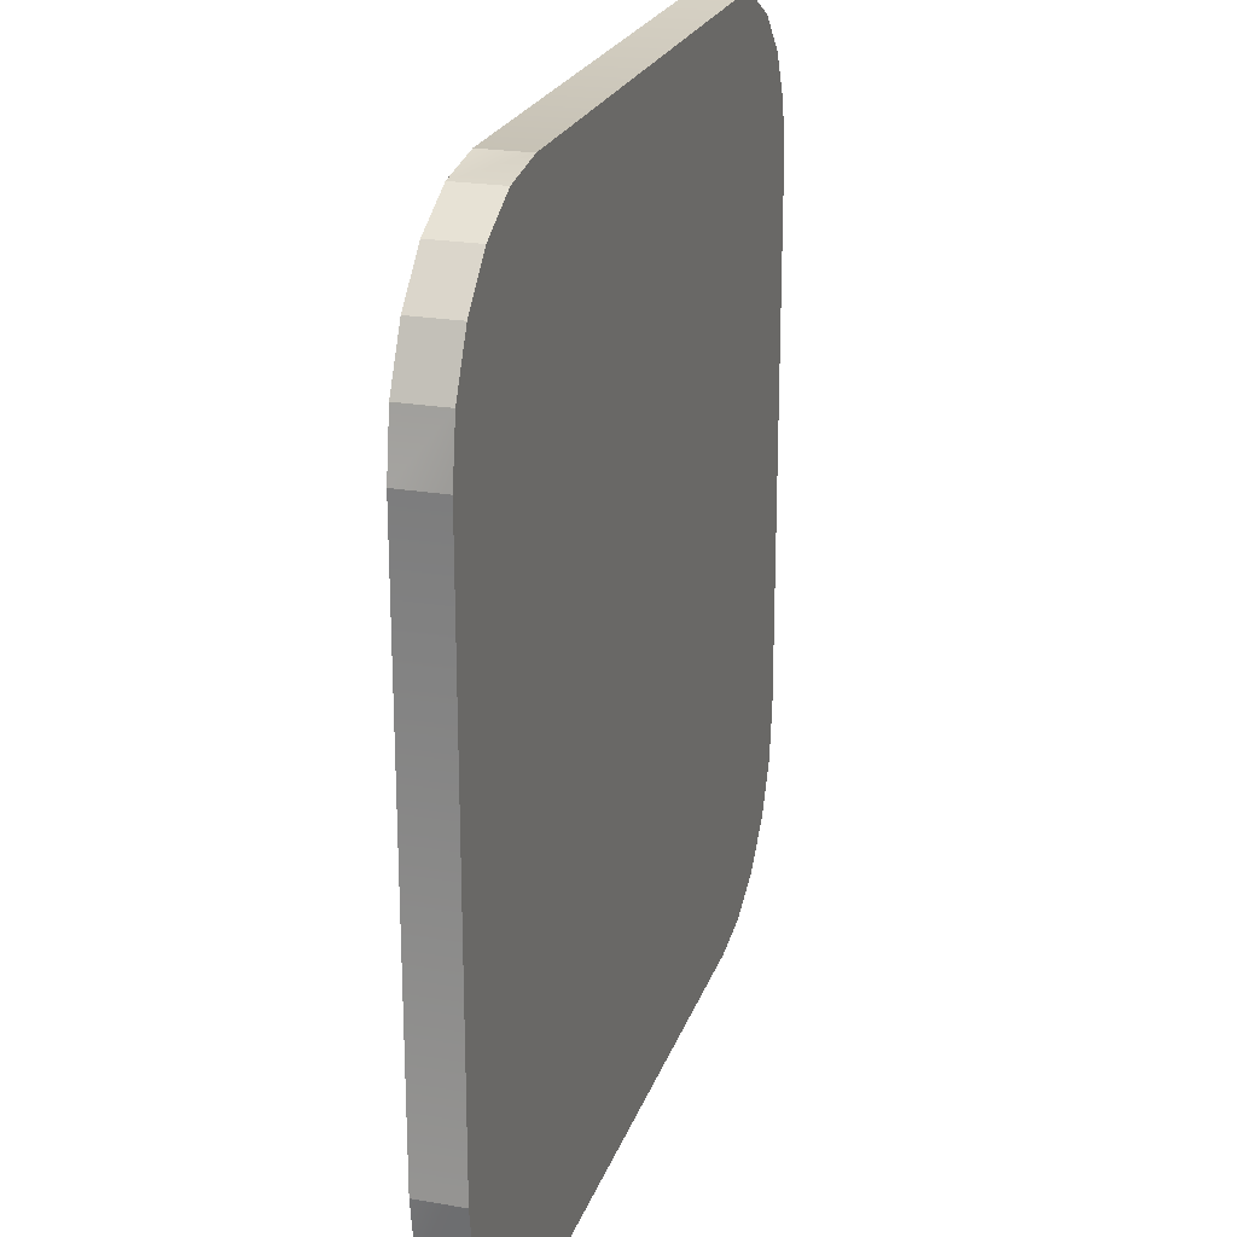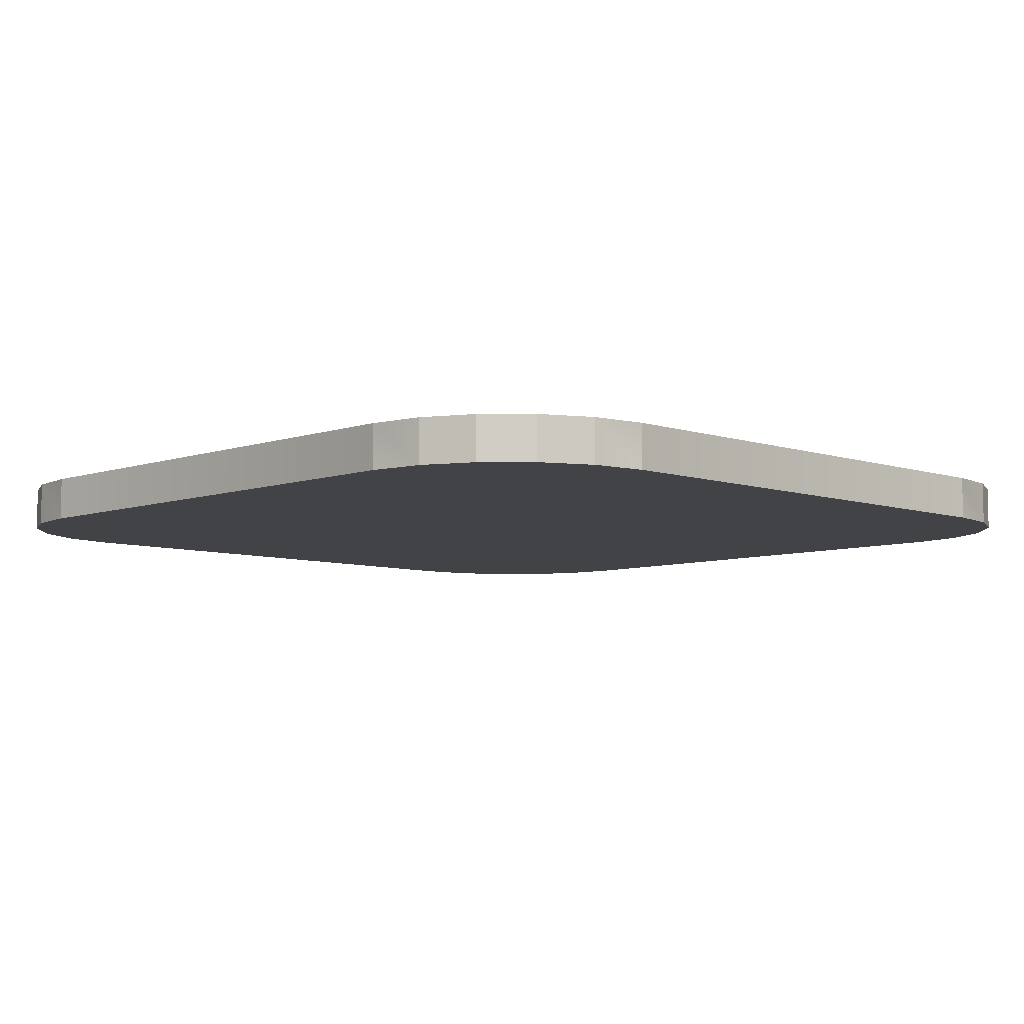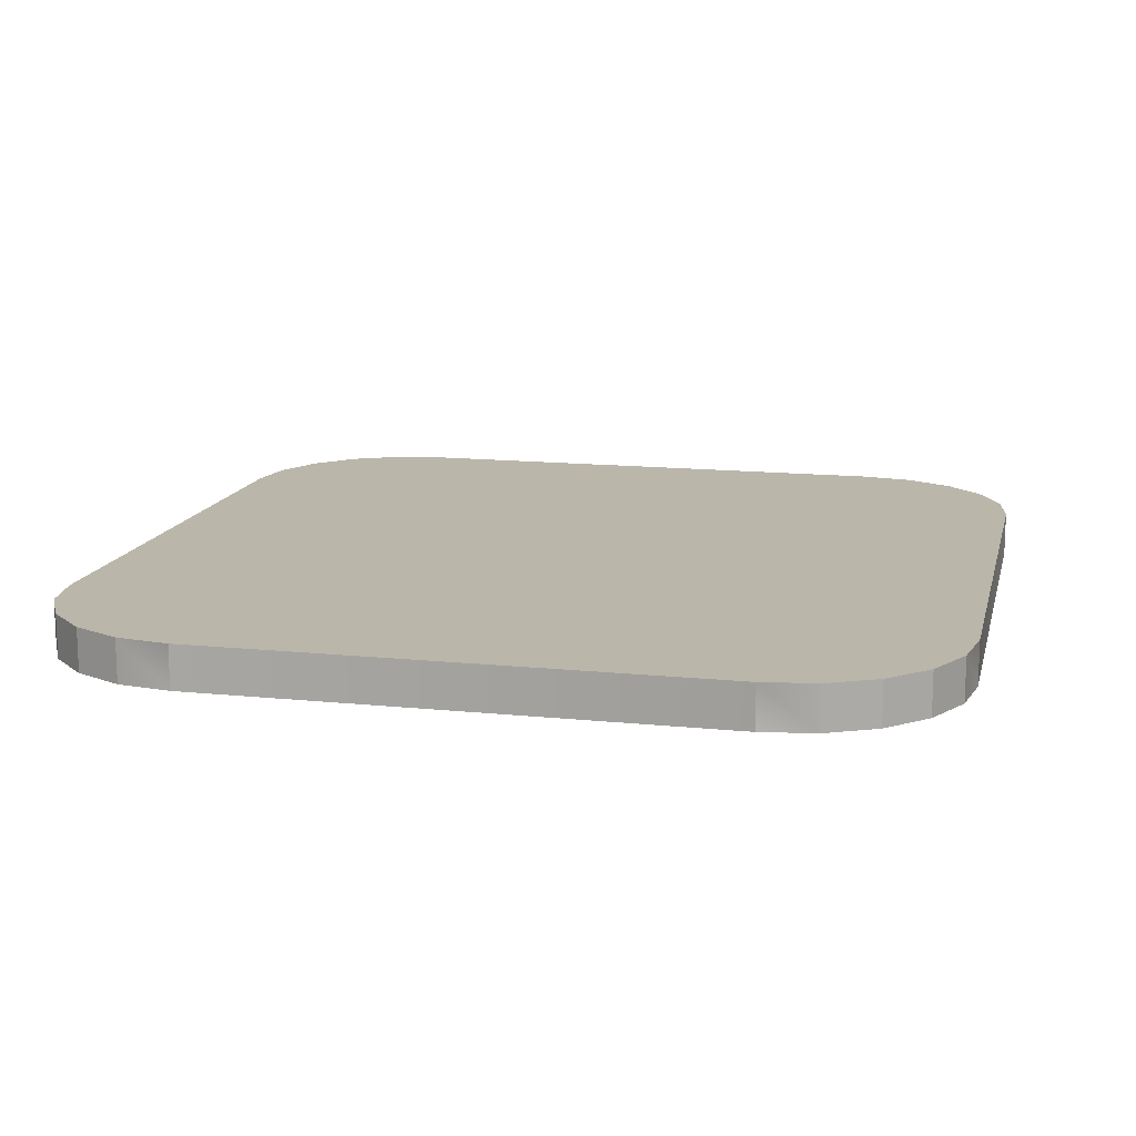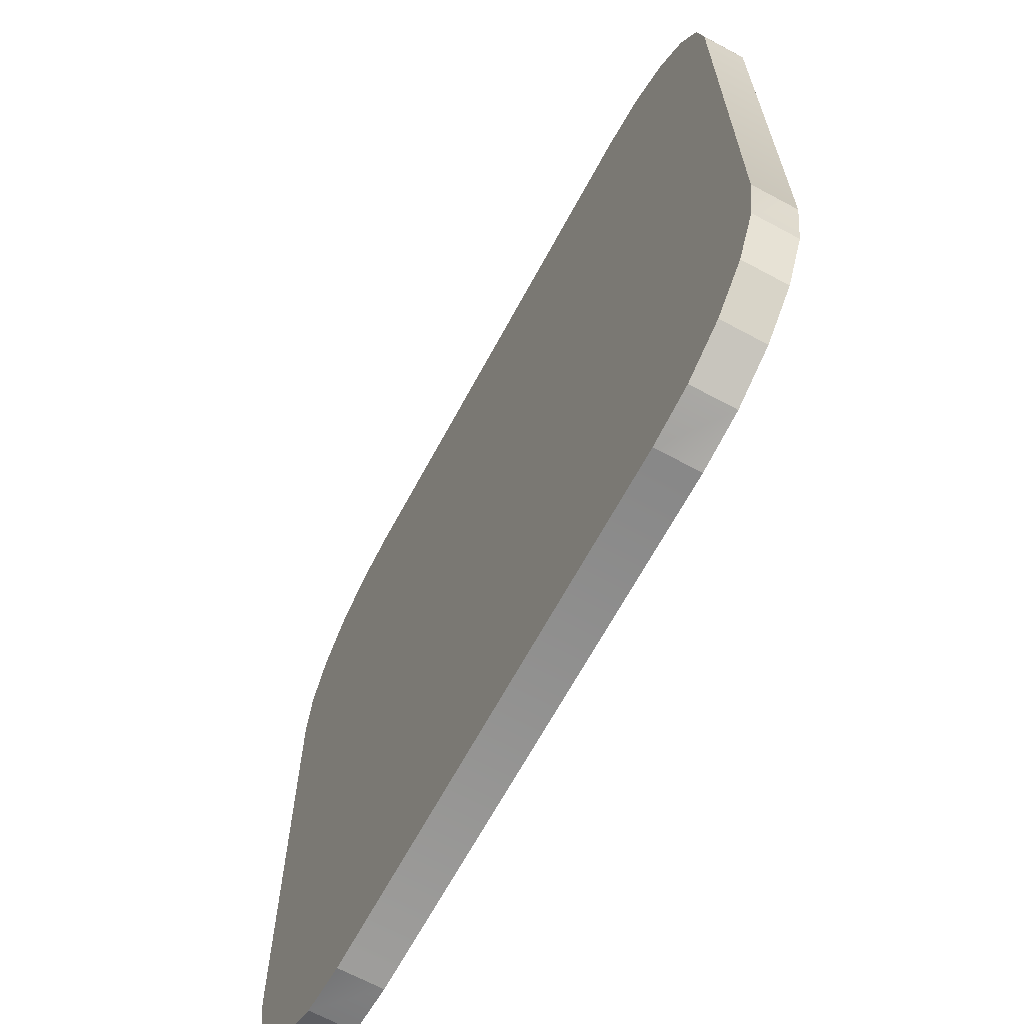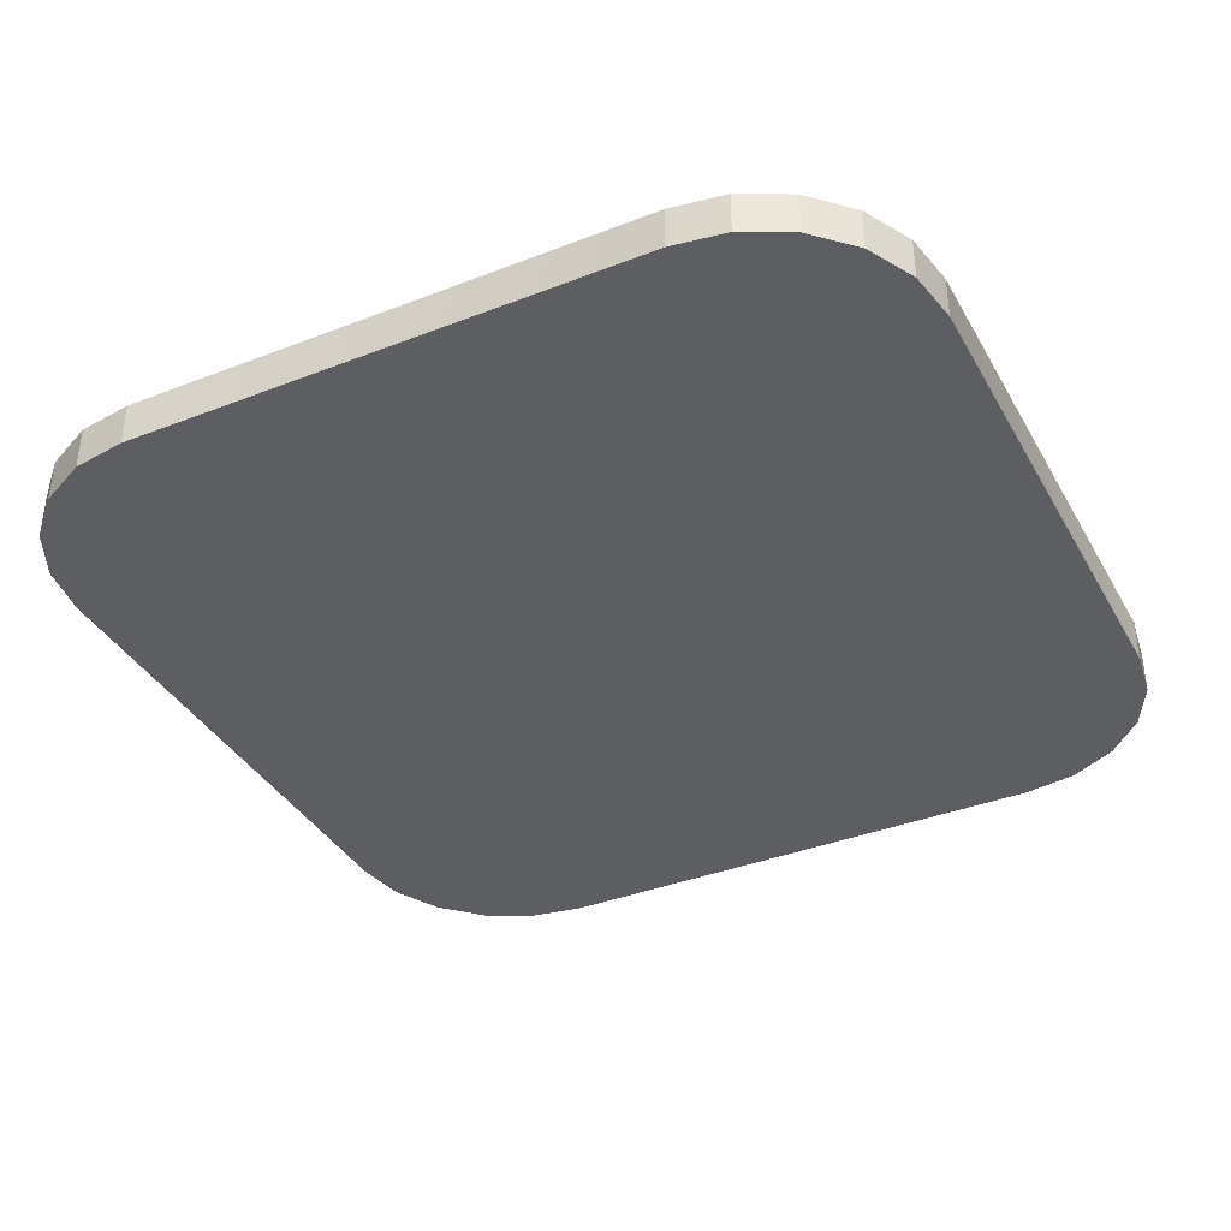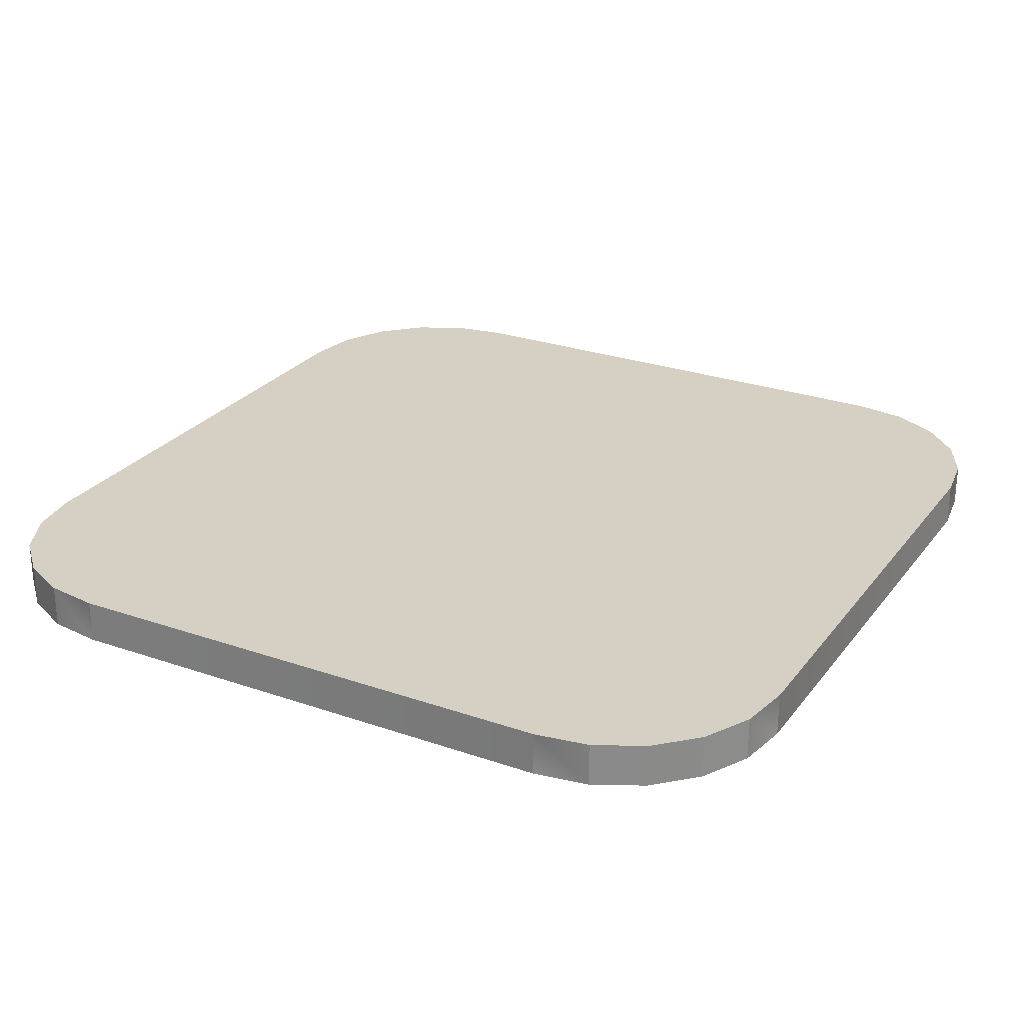
<metadata>
{"format":"obj","ext":"obj","renderer":"f3d","projection":"perspective","resolution":1024,"background":"white","views":[{"elev":22.8,"azim":106.5,"up":"+Z"},{"elev":-7.0,"azim":45.5,"up":"+Y"},{"elev":13.9,"azim":13.0,"up":"+Y"},{"elev":-66.7,"azim":-118.4,"up":"+Z"},{"elev":-37.6,"azim":-153.5,"up":"+Y"},{"elev":26.4,"azim":28.7,"up":"+Y"}]}
</metadata>
<code>
o 立方体.001
v 2.289 -0.1907 3.814
v 2.289 0.1907 3.814
v -2.289 0.1907 3.814
v -2.289 -0.1907 3.814
v 3.814 -0.1907 -2.289
v 3.814 0.1907 -2.289
v 3.814 0.1907 2.289
v 3.814 -0.1907 2.289
v 3.74 0.1907 -2.76
v 3.523 0.1907 -3.185
v 3.185 0.1907 -3.523
v 2.76 0.1907 -3.74
v 2.289 0.1907 -3.814
v -2.289 0.1907 -3.814
v -2.76 0.1907 -3.74
v -3.185 0.1907 -3.523
v -3.523 0.1907 -3.185
v -3.74 0.1907 -2.76
v -3.814 0.1907 -2.289
v -3.814 0.1907 2.289
v -3.74 0.1907 2.76
v -3.523 0.1907 3.185
v -3.185 0.1907 3.523
v -2.76 0.1907 3.74
v 2.76 0.1907 3.74
v 3.185 0.1907 3.523
v 3.523 0.1907 3.185
v 3.74 0.1907 2.76
v -3.814 -0.1907 2.289
v -3.814 -0.1907 -2.289
v -2.289 -0.1907 -3.814
v 2.289 -0.1907 -3.814
v -2.76 -0.1907 3.74
v -3.185 -0.1907 3.523
v -3.523 -0.1907 3.185
v -3.74 -0.1907 2.76
v -2.76 -0.1907 -3.74
v -3.185 -0.1907 -3.523
v -3.523 -0.1907 -3.185
v -3.74 -0.1907 -2.76
v 3.74 -0.1907 -2.76
v 3.523 -0.1907 -3.185
v 3.185 -0.1907 -3.523
v 2.76 -0.1907 -3.74
v 2.76 -0.1907 3.74
v 3.185 -0.1907 3.523
v 3.523 -0.1907 3.185
v 3.74 -0.1907 2.76
f 1 2 3 4
f 5 6 7 8
f 6 9 10 11 12 13 14 15 16 17 18 19 20 21 22 23 24 3 2 25 26 27 28 7
f 29 20 19 30
f 31 14 13 32
f 4 3 24 33
f 33 24 23 34
f 34 23 22 35
f 35 22 21 36
f 36 21 20 29
f 14 31 37 15
f 15 37 38 16
f 16 38 39 17
f 17 39 40 18
f 18 40 30 19
f 6 5 41 9
f 9 41 42 10
f 10 42 43 11
f 11 43 44 12
f 12 44 32 13
f 2 1 45 25
f 25 45 46 26
f 26 46 47 27
f 27 47 48 28
f 28 48 8 7
f 30 40 39 38 37 31 32 44 43 42 41 5 8 48 47 46 45 1 4 33 34 35 36 29

</code>
